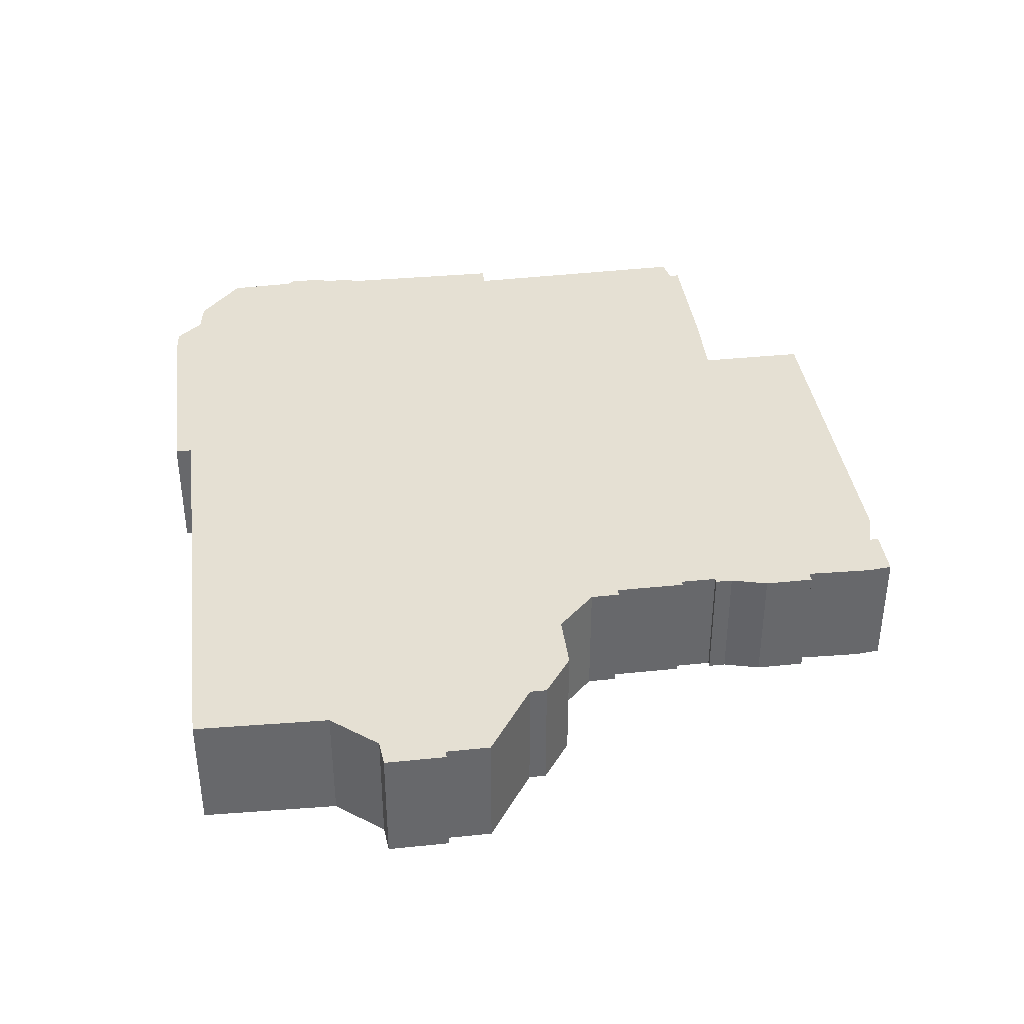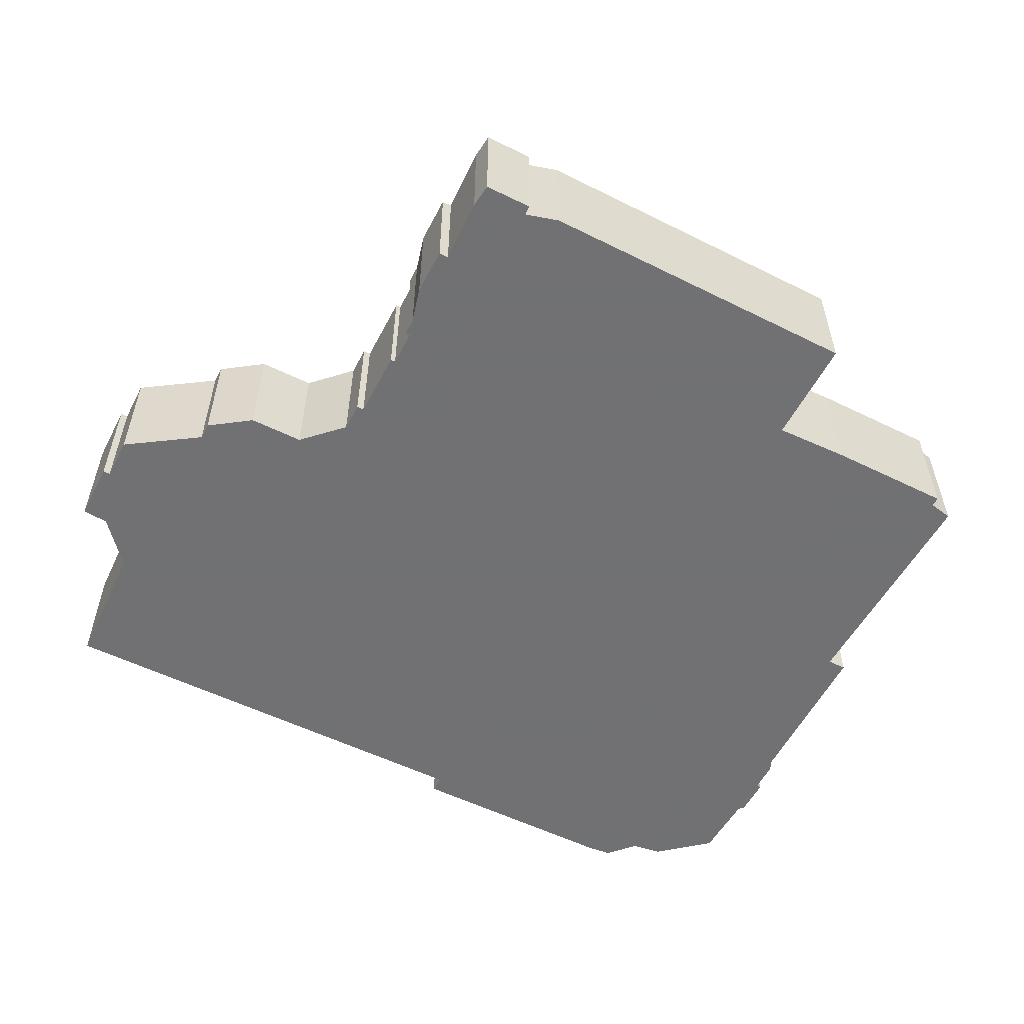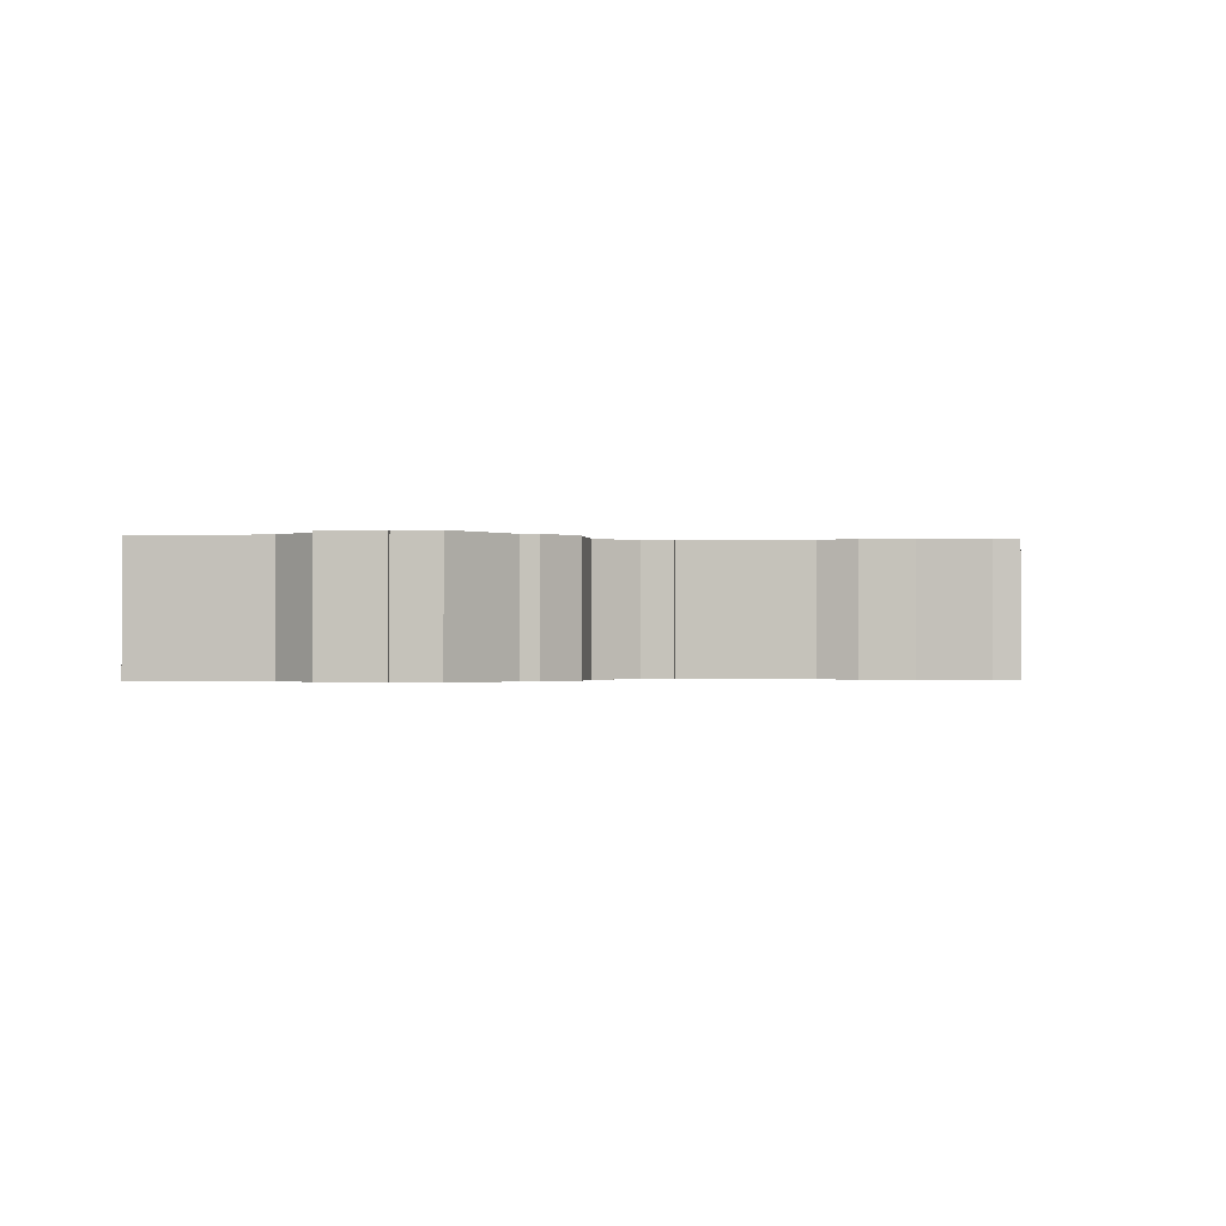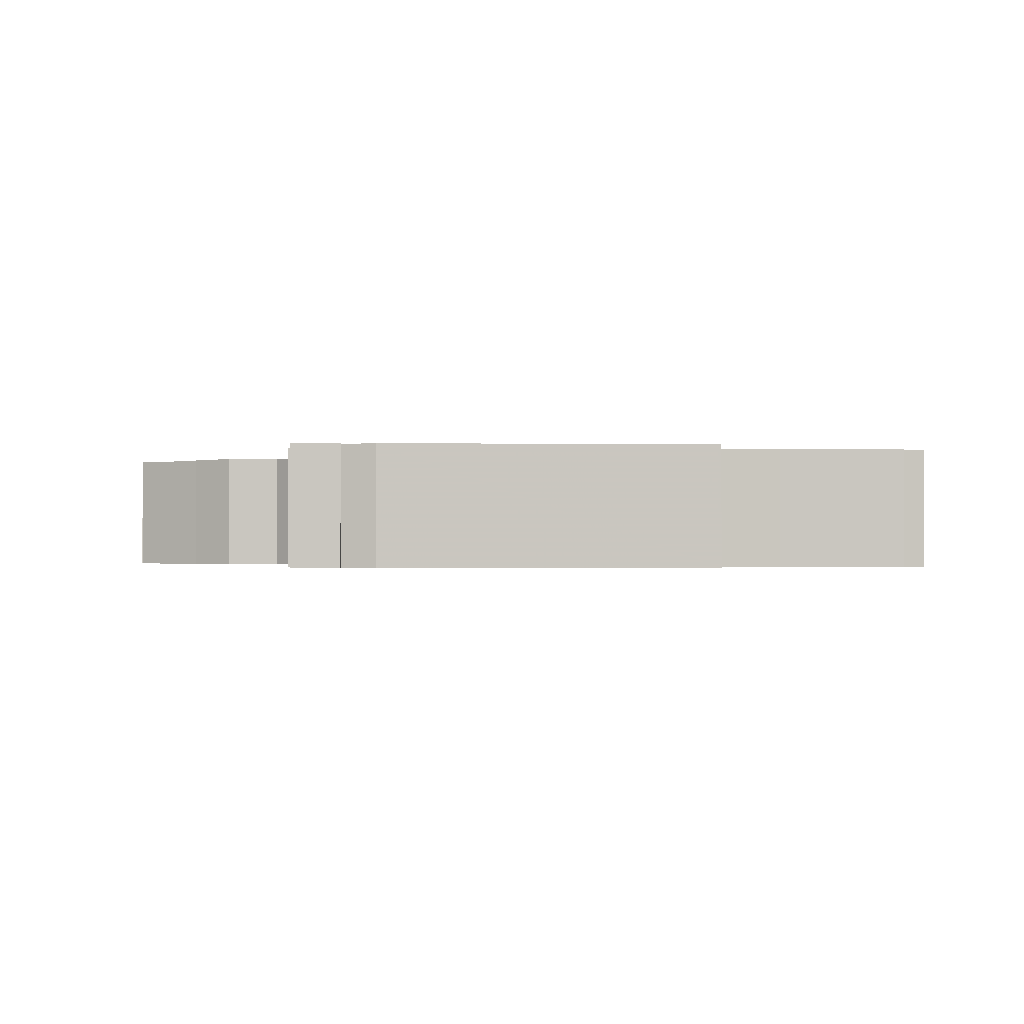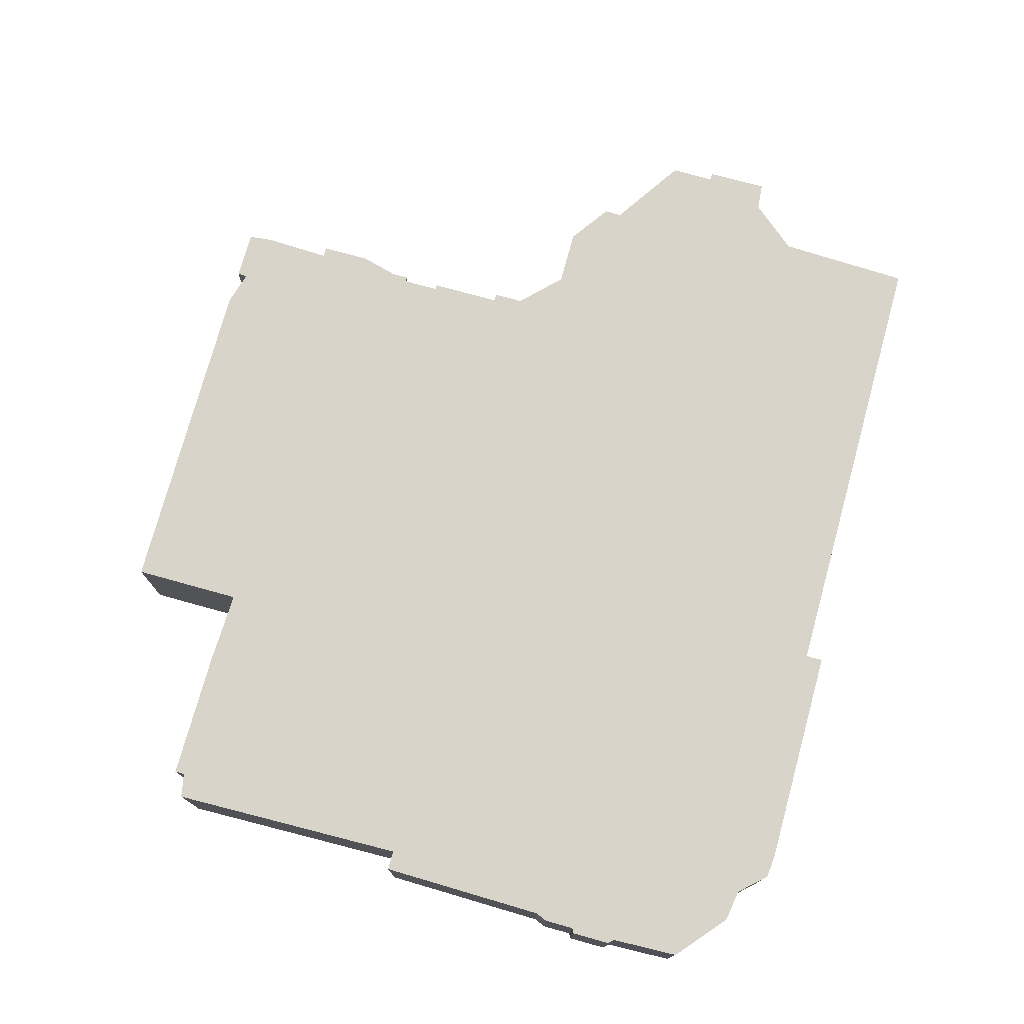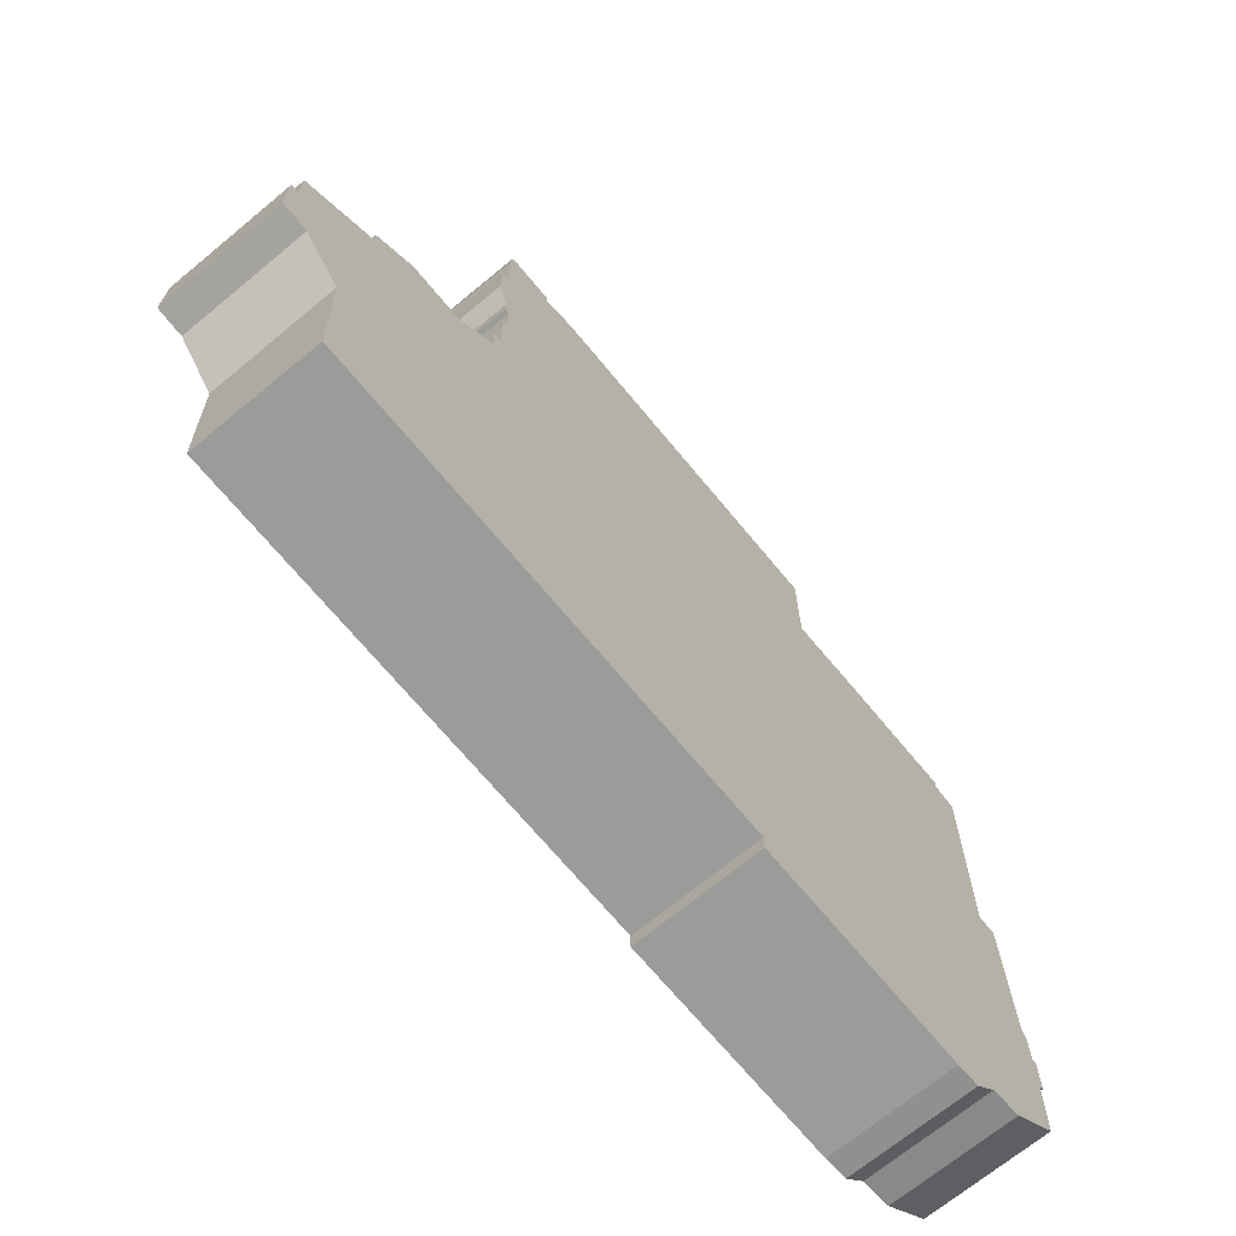
<metadata>
{"format":"obj","ext":"obj","renderer":"f3d","projection":"perspective","resolution":1024,"background":"white","views":[{"elev":38.0,"azim":82.5,"up":"+Z"},{"elev":-55.3,"azim":152.7,"up":"+Z"},{"elev":-0.7,"azim":97.3,"up":"+Z"},{"elev":-0.9,"azim":178.4,"up":"+Z"},{"elev":75.3,"azim":-74.5,"up":"+Z"},{"elev":-69.6,"azim":129.6,"up":"+Y"}]}
</metadata>
<code>
g sbg_arkcity_sn_building01
v 0.74 3.11 0
v 0.6 3.15 0
v -0.79 3.14 0
v -0.79 2.69 0
v -1.1 2.7 0
v -1.63 2.7 0
v -1.63 2.66 0
v -1.73 2.64 0
v -1.71 1.65 0
v -1.79 1.65 0
v -1.8 0.96 0
v -1.82 0.91 0
v -1.82 0.79 0
v -1.84 0.78 0
v -1.84 0.62 0
v -1.82 0.6 0
v -1.81 0.32 0
v -1.6 0.14 0
v -1.47 0.12 0
v -1.37 0.01 0
v -1.27 0 0
v -0.35 0 0
v -0.35 0.07 0
v 1.57 0.07 0
v 1.59 0.62 0
v 1.75 0.81 0
v 1.86 0.82 0
v 1.86 1.07 0
v 1.83 1.07 0
v 1.83 1.25 0
v 1.53 1.45 0
v 1.53 1.52 0
v 1.36 1.64 0
v 1.13 1.64 0
v 0.97 1.8 0
v 0.97 1.92 0
v 0.94 1.92 0
v 0.94 2.21 0
v 0.92 2.21 0
v 0.92 2.36 0
v 0.94 2.36 0
v 0.94 2.43 0
v 0.98 2.58 0
v 0.98 2.78 0
v 0.94 2.78 0
v 0.95 3.05 0
v 0.94 3.15 0
v 0.74 3.15 0
v 0.74 3.11 0.5
v 0.6 3.15 0.5
v -0.79 3.14 0.5
v -0.79 2.69 0.5
v -1.1 2.7 0.5
v -1.63 2.7 0.5
v -1.63 2.66 0.5
v -1.73 2.64 0.5
v -1.71 1.65 0.5
v -1.79 1.65 0.5
v -1.8 0.96 0.5
v -1.82 0.91 0.5
v -1.82 0.79 0.5
v -1.84 0.78 0.5
v -1.84 0.62 0.5
v -1.82 0.6 0.5
v -1.81 0.32 0.5
v -1.6 0.14 0.5
v -1.47 0.12 0.5
v -1.37 0.01 0.5
v -1.27 0 0.5
v -0.35 0 0.5
v -0.35 0.07 0.5
v 1.57 0.07 0.5
v 1.59 0.62 0.5
v 1.75 0.81 0.5
v 1.86 0.82 0.5
v 1.86 1.07 0.5
v 1.83 1.07 0.5
v 1.83 1.25 0.5
v 1.53 1.45 0.5
v 1.53 1.52 0.5
v 1.36 1.64 0.5
v 1.13 1.64 0.5
v 0.97 1.8 0.5
v 0.97 1.92 0.5
v 0.94 1.92 0.5
v 0.94 2.21 0.5
v 0.92 2.21 0.5
v 0.92 2.36 0.5
v 0.94 2.36 0.5
v 0.94 2.43 0.5
v 0.98 2.58 0.5
v 0.98 2.78 0.5
v 0.94 2.78 0.5
v 0.95 3.05 0.5
v 0.94 3.15 0.5
v 0.74 3.15 0.5
g sbg_arkcity_sn_building01_0
f 48 47 1
f 47 46 1
f 45 44 43
f 46 45 1
f 45 43 42
f 42 2 45
f 42 41 40
f 2 1 45
f 39 38 37
f 42 40 2
f 37 36 35
f 34 33 31
f 33 32 31
f 26 25 31
f 31 30 29
f 29 28 27
f 27 26 29
f 35 34 23
f 26 31 29
f 25 34 31
f 24 23 25
f 23 34 25
f 35 23 4
f 23 22 21
f 21 19 11
f 21 20 19
f 13 11 19
f 18 17 16
f 19 18 16
f 23 21 11
f 16 15 13
f 15 14 13
f 16 13 19
f 13 12 11
f 23 11 9
f 11 10 9
f 23 9 4
f 7 5 9
f 8 7 9
f 7 6 5
f 9 5 4
f 37 35 4
f 40 39 4
f 2 40 4
f 3 2 4
f 37 4 39
f 48 95 47
f 95 48 96
f 1 96 48
f 96 1 49
f 47 94 46
f 94 47 95
f 44 91 43
f 91 44 92
f 45 92 44
f 92 45 93
f 46 93 45
f 93 46 94
f 43 90 42
f 90 43 91
f 41 88 40
f 88 41 89
f 42 89 41
f 89 42 90
f 2 49 1
f 49 2 50
f 38 85 37
f 85 38 86
f 39 86 38
f 86 39 87
f 36 83 35
f 83 36 84
f 37 84 36
f 84 37 85
f 34 81 33
f 81 34 82
f 32 79 31
f 79 32 80
f 33 80 32
f 80 33 81
f 26 73 25
f 73 26 74
f 30 77 29
f 77 30 78
f 31 78 30
f 78 31 79
f 28 75 27
f 75 28 76
f 29 76 28
f 76 29 77
f 27 74 26
f 74 27 75
f 35 82 34
f 82 35 83
f 24 71 23
f 71 24 72
f 25 72 24
f 72 25 73
f 22 69 21
f 69 22 70
f 23 70 22
f 70 23 71
f 20 67 19
f 67 20 68
f 21 68 20
f 68 21 69
f 17 64 16
f 64 17 65
f 18 65 17
f 65 18 66
f 19 66 18
f 66 19 67
f 16 63 15
f 63 16 64
f 14 61 13
f 61 14 62
f 15 62 14
f 62 15 63
f 12 59 11
f 59 12 60
f 13 60 12
f 60 13 61
f 10 57 9
f 57 10 58
f 11 58 10
f 58 11 59
f 8 55 7
f 55 8 56
f 9 56 8
f 56 9 57
f 6 53 5
f 53 6 54
f 7 54 6
f 54 7 55
f 5 52 4
f 52 5 53
f 40 87 39
f 87 40 88
f 3 50 2
f 50 3 51
f 4 51 3
f 51 4 52
f 49 95 96
f 49 94 95
f 91 92 93
f 49 93 94
f 90 91 93
f 93 50 90
f 88 89 90
f 93 49 50
f 85 86 87
f 50 88 90
f 83 84 85
f 79 81 82
f 79 80 81
f 79 73 74
f 77 78 79
f 75 76 77
f 77 74 75
f 71 82 83
f 77 79 74
f 79 82 73
f 73 71 72
f 73 82 71
f 52 71 83
f 69 70 71
f 59 67 69
f 67 68 69
f 67 59 61
f 64 65 66
f 64 66 67
f 59 69 71
f 61 63 64
f 61 62 63
f 67 61 64
f 59 60 61
f 57 59 71
f 57 58 59
f 52 57 71
f 57 53 55
f 57 55 56
f 53 54 55
f 52 53 57
f 52 83 85
f 52 87 88
f 52 88 50
f 52 50 51
f 87 52 85

</code>
